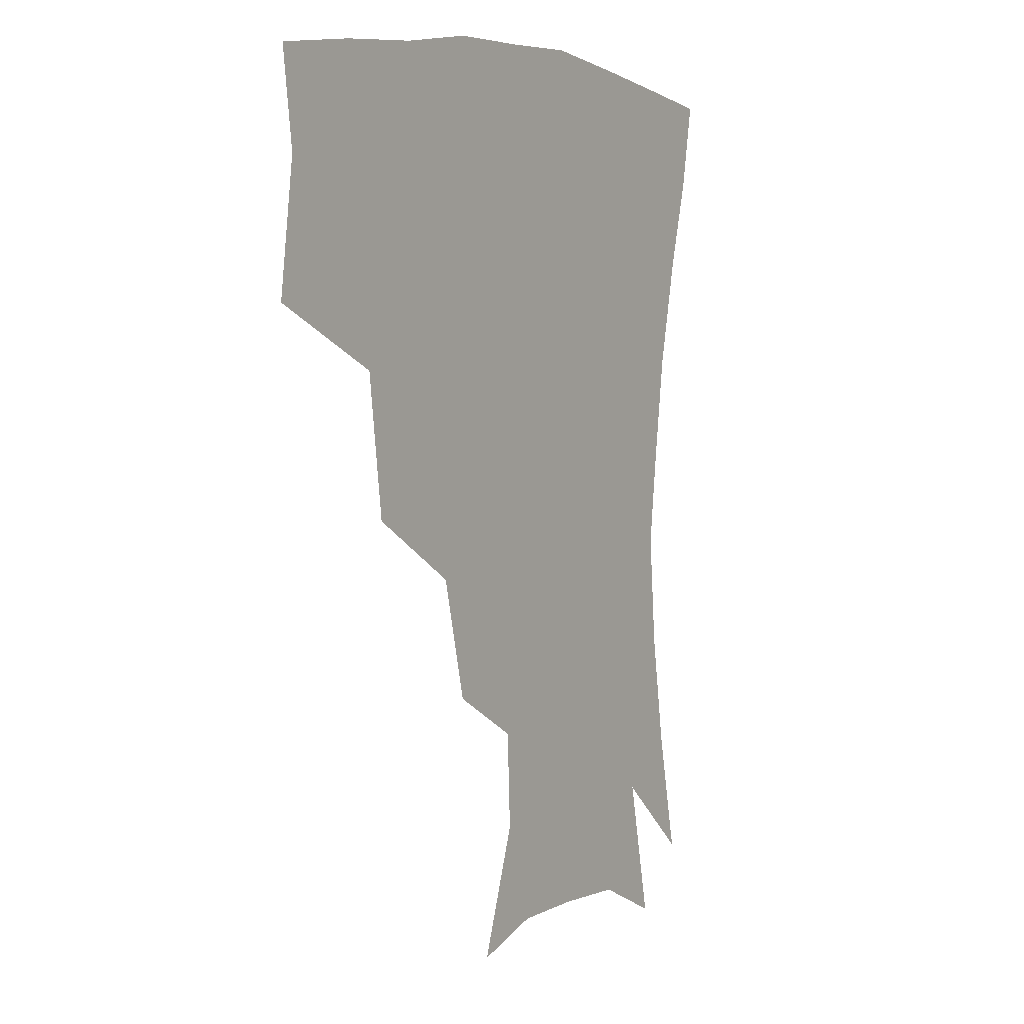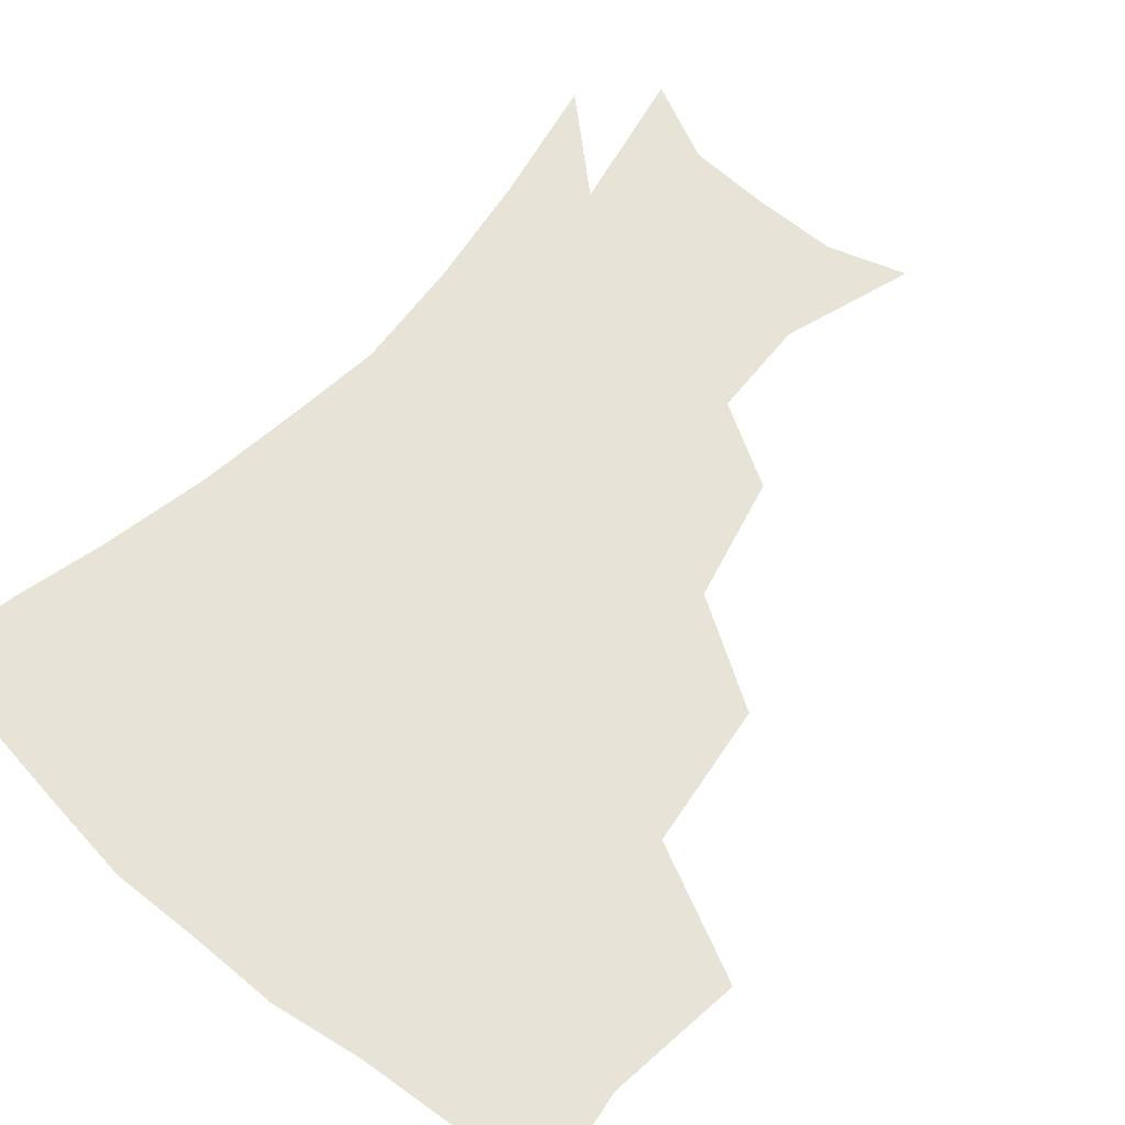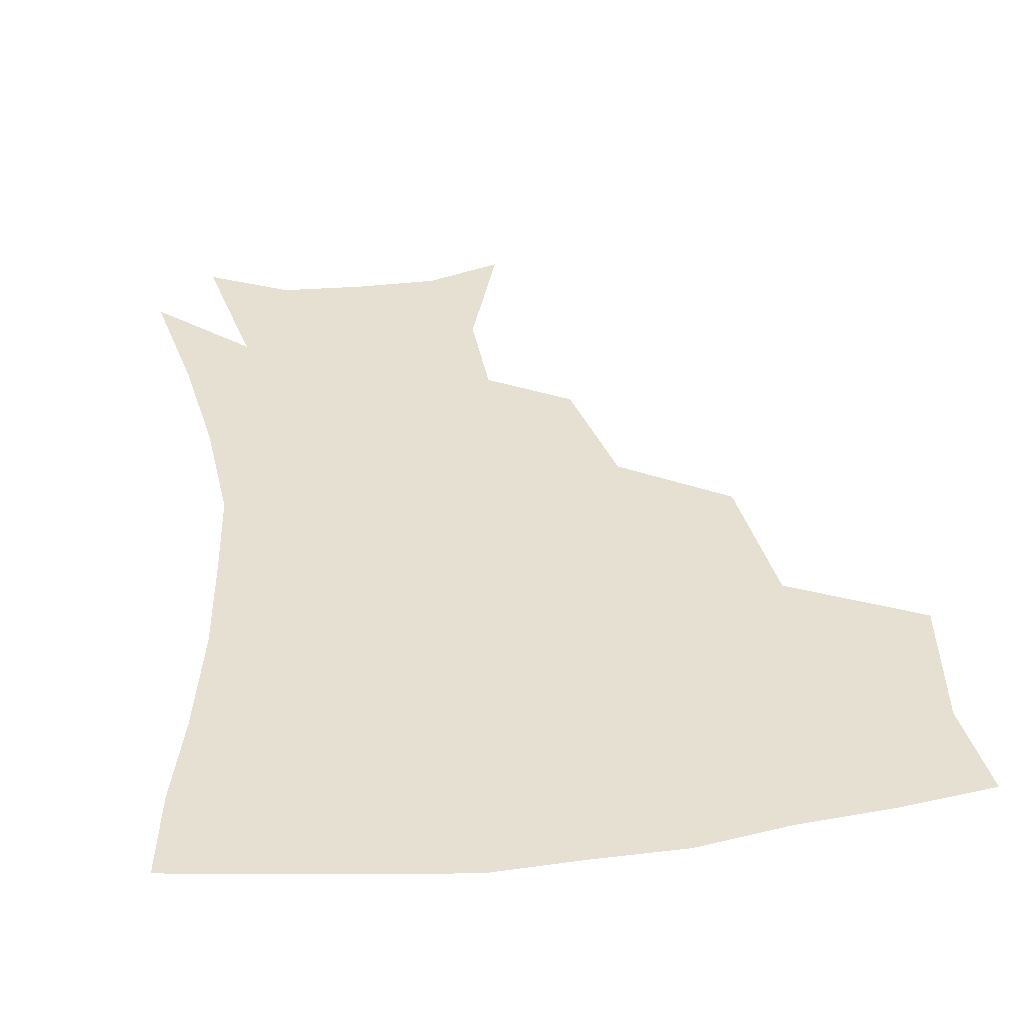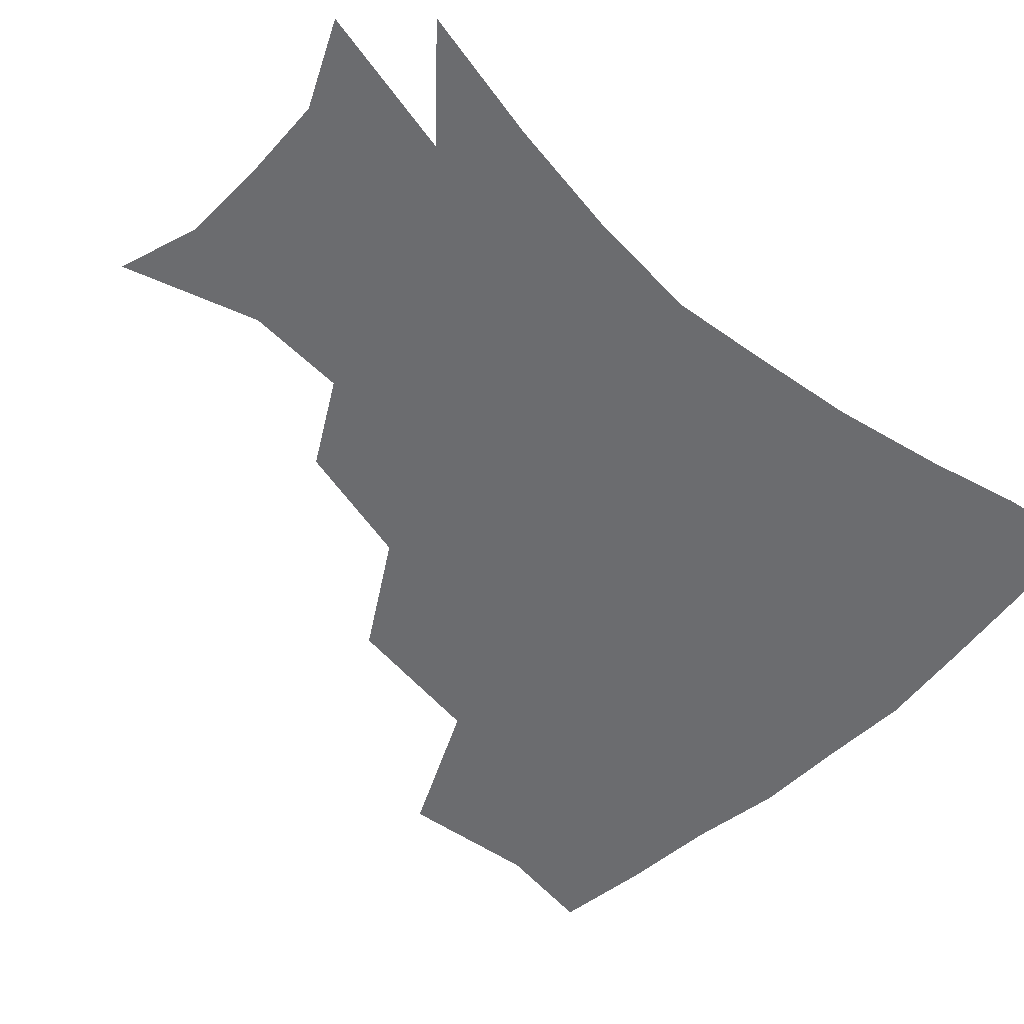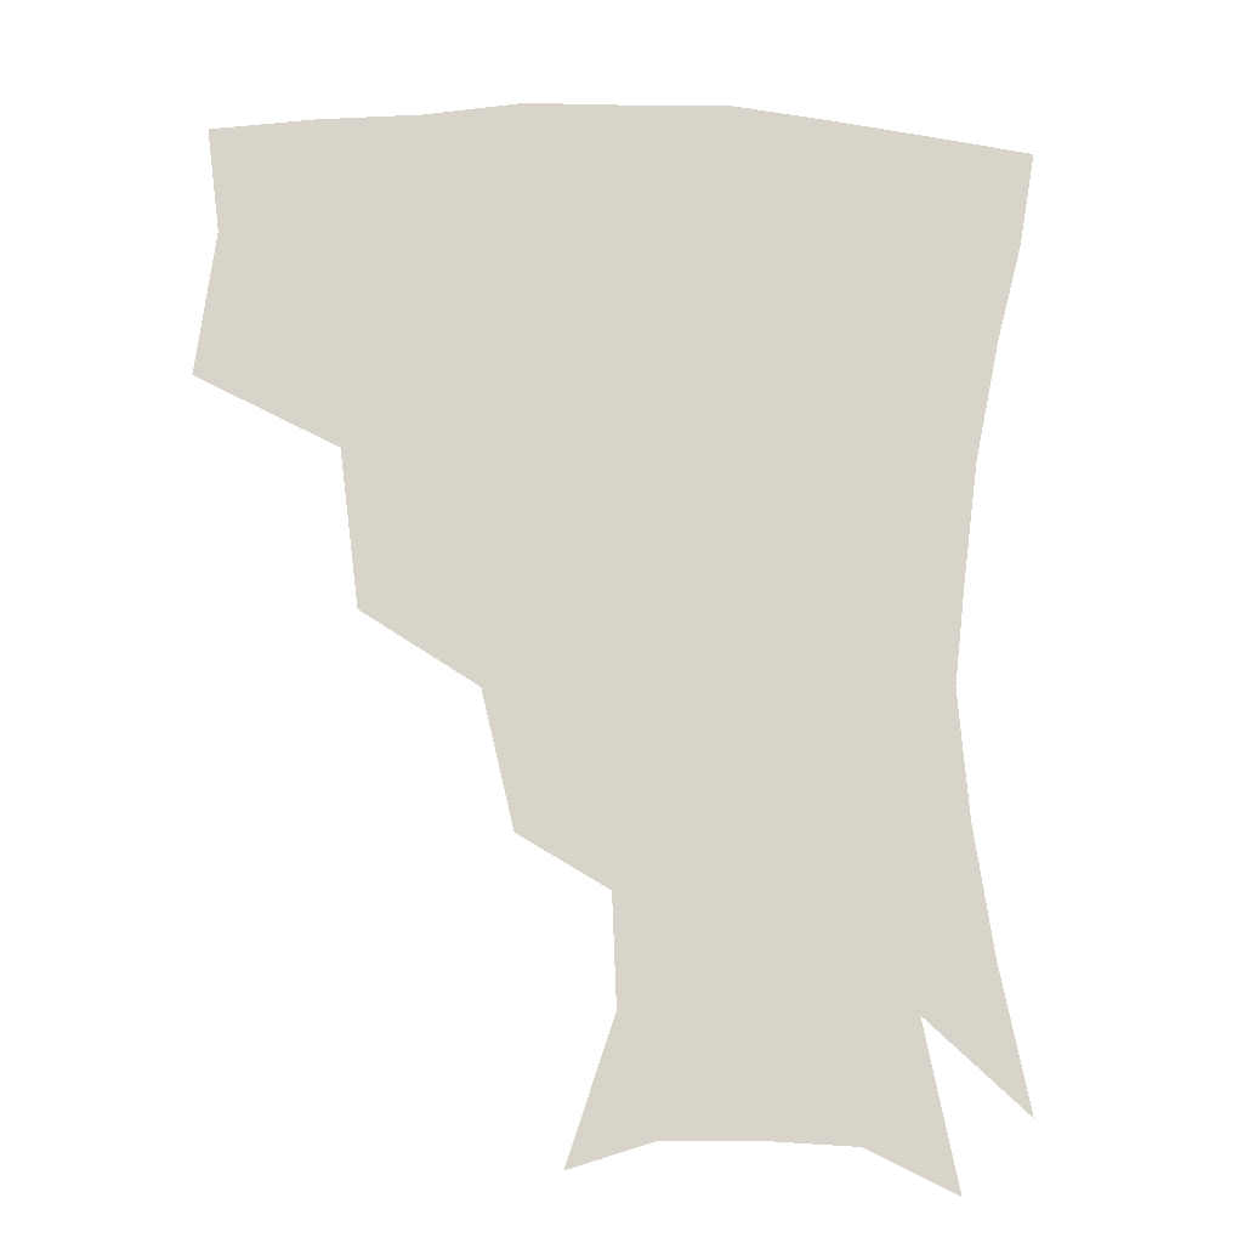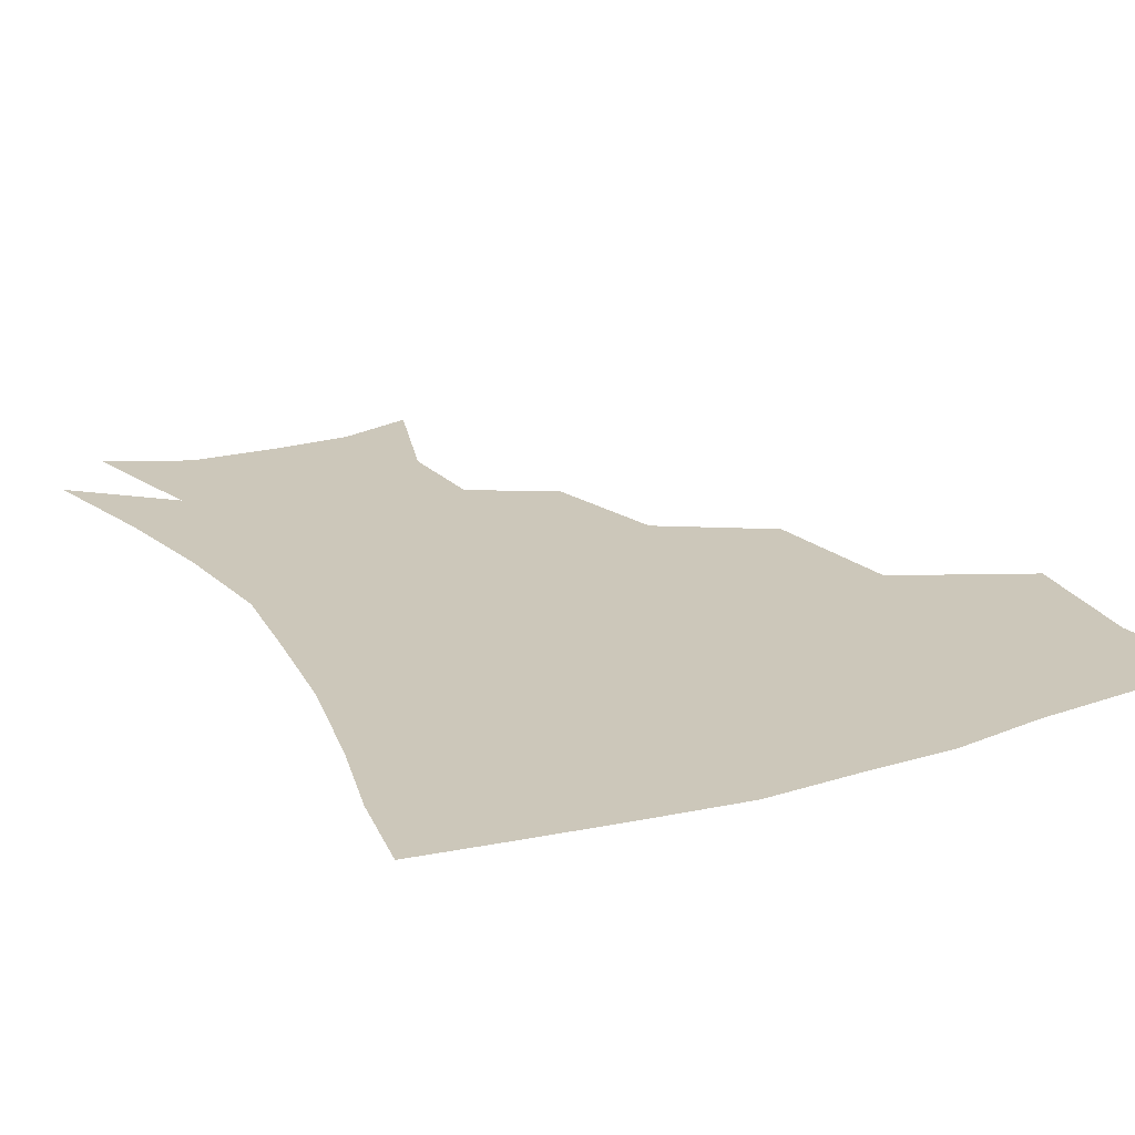
<metadata>
{"format":"obj","ext":"obj","renderer":"f3d","projection":"perspective","resolution":1024,"background":"white","views":[{"elev":5.0,"azim":-56.4,"up":"+Y"},{"elev":61.9,"azim":-139.5,"up":"+Z"},{"elev":38.5,"azim":171.7,"up":"+Z"},{"elev":-53.7,"azim":46.2,"up":"+Z"},{"elev":-14.4,"azim":-3.4,"up":"+Y"},{"elev":21.5,"azim":152.0,"up":"+Z"}]}
</metadata>
<code>
v 452.9 344.1 0
v 458.4 386.2 0
v 454.6 416.6 0
v 499.3 278.9 0
v 493.7 324.1 0
v 491.9 361.6 0
v 488.4 390.5 0
v 484.4 420.3 0
v 541.8 219 0
v 532.6 258 0
v 524.8 297.1 0
v 522.3 336.6 0
v 519.9 365.4 0
v 517 393.3 0
v 514 422.6 0
v 555.2 131.6 0
v 568.8 172.4 0
v 567.5 203.7 0
v 559.9 241.5 0
v 553.9 274.2 0
v 550.8 310.8 0
v 548.6 339.8 0
v 548 368.3 0
v 545.9 395.2 0
v 542.8 427 0
v 579.4 139.2 0
v 587.2 179 0
v 584.2 212.8 0
v 579.1 249.2 0
v 576.3 284.5 0
v 575.4 316.3 0
v 575.2 343.4 0
v 574.9 369.2 0
v 574.4 395.6 0
v 571.6 427.1 0
v 605.2 139.4 0
v 605.8 185 0
v 602.4 220.6 0
v 599.2 254.7 0
v 598.1 287.4 0
v 598.8 316.3 0
v 600.2 343.4 0
v 602.2 370.2 0
v 602.1 396 0
v 599.6 427.9 0
v 632 137.8 0
v 625.5 182.8 0
v 620.9 220.4 0
v 618.9 253.4 0
v 619.2 283.6 0
v 621 314.5 0
v 624.3 343.3 0
v 627.6 368.9 0
v 630.4 394.1 0
v 629.6 423.9 0
v 657.7 125.3 0
v 648.1 171.7 0
v 640.6 213.7 0
v 638.8 245.2 0
v 639.2 276.2 0
v 641.8 308.4 0
v 646.4 338.2 0
v 652.3 365.2 0
v 657 391.7 0
v 659 419.5 0
v 677.1 145.3 0
v 668.6 186.8 0
v 663.1 223.3 0
v 660.1 259.8 0
v 663.5 289.8 0
v 667.9 323.6 0
v 675.1 358.9 0
v 682.5 387.7 0
v 687.1 415.2 0
f 5 6 1
f 1 6 2
f 6 7 2
f 2 7 3
f 7 8 3
f 10 11 4
f 4 11 5
f 11 12 5
f 5 12 6
f 12 13 6
f 6 13 7
f 13 14 7
f 7 14 8
f 14 15 8
f 18 19 9
f 9 19 10
f 19 20 10
f 10 20 11
f 20 21 11
f 11 21 12
f 21 22 12
f 12 22 13
f 22 23 13
f 13 23 14
f 23 24 14
f 14 24 15
f 24 25 15
f 16 26 17
f 26 27 17
f 17 27 18
f 27 28 18
f 18 28 19
f 28 29 19
f 19 29 20
f 29 30 20
f 20 30 21
f 30 31 21
f 21 31 22
f 31 32 22
f 22 32 23
f 32 33 23
f 23 33 24
f 33 34 24
f 24 34 25
f 34 35 25
f 26 36 27
f 36 37 27
f 27 37 28
f 37 38 28
f 28 38 29
f 38 39 29
f 29 39 30
f 39 40 30
f 30 40 31
f 40 41 31
f 31 41 32
f 41 42 32
f 32 42 33
f 42 43 33
f 33 43 34
f 43 44 34
f 34 44 35
f 44 45 35
f 36 46 37
f 46 47 37
f 37 47 38
f 47 48 38
f 38 48 39
f 48 49 39
f 39 49 40
f 49 50 40
f 40 50 41
f 50 51 41
f 41 51 42
f 51 52 42
f 42 52 43
f 52 53 43
f 43 53 44
f 53 54 44
f 44 54 45
f 54 55 45
f 46 56 47
f 56 57 47
f 47 57 48
f 57 58 48
f 48 58 49
f 58 59 49
f 49 59 50
f 59 60 50
f 50 60 51
f 60 61 51
f 51 61 52
f 61 62 52
f 52 62 53
f 62 63 53
f 53 63 54
f 63 64 54
f 54 64 55
f 64 65 55
f 57 66 58
f 66 67 58
f 58 67 59
f 67 68 59
f 59 68 60
f 68 69 60
f 60 69 61
f 69 70 61
f 61 70 62
f 70 71 62
f 62 71 63
f 71 72 63
f 63 72 64
f 72 73 64
f 64 73 65
f 73 74 65

</code>
